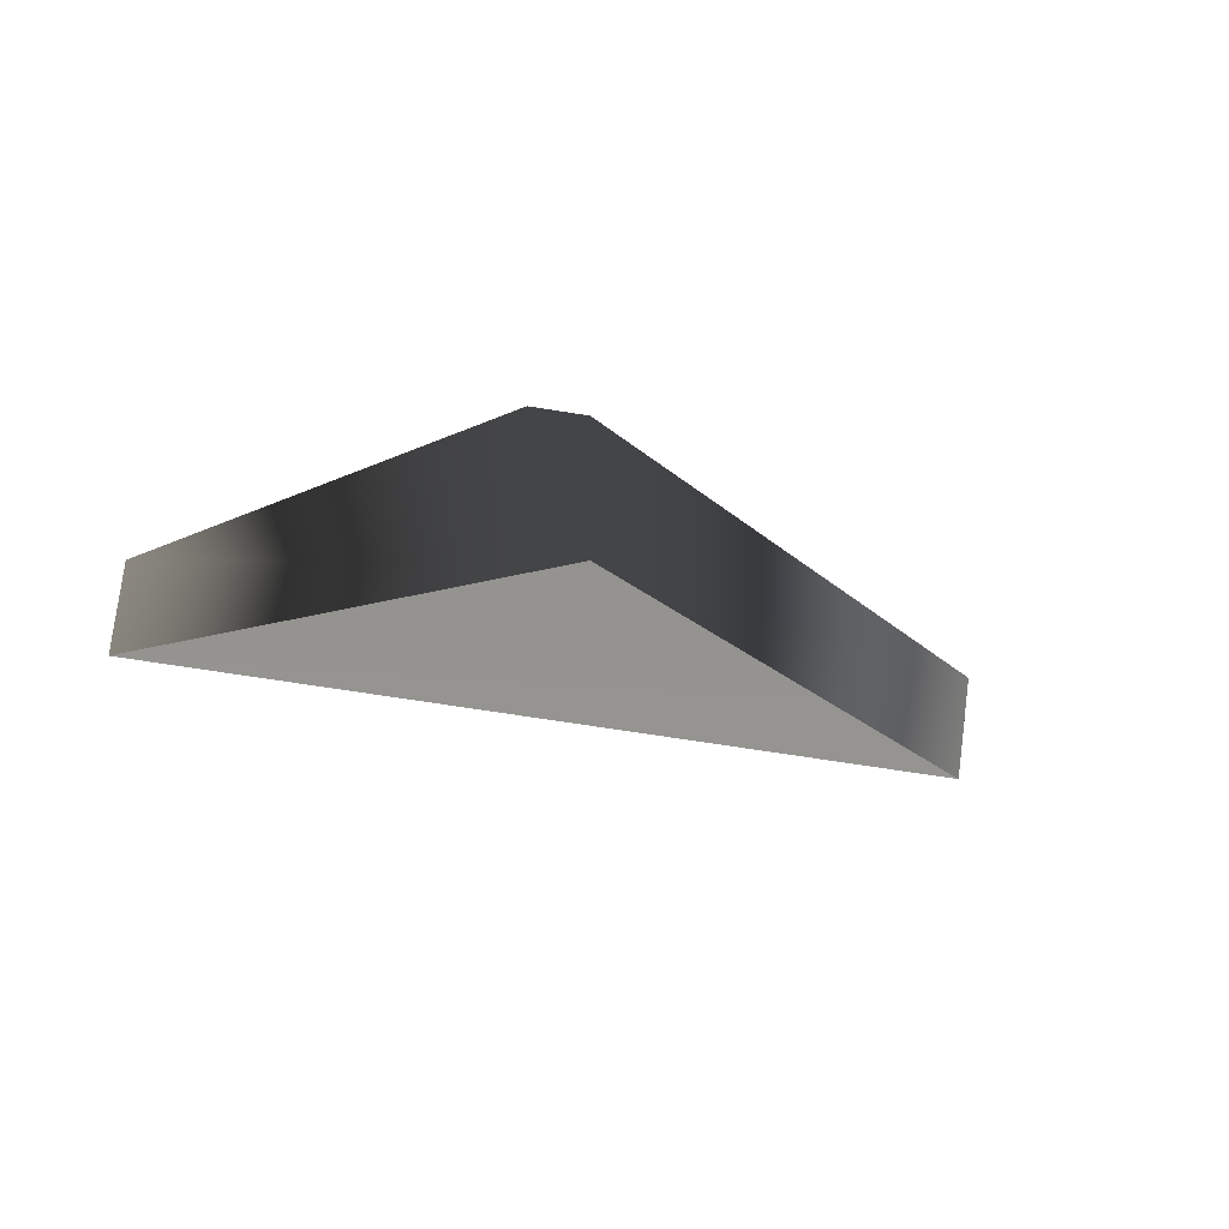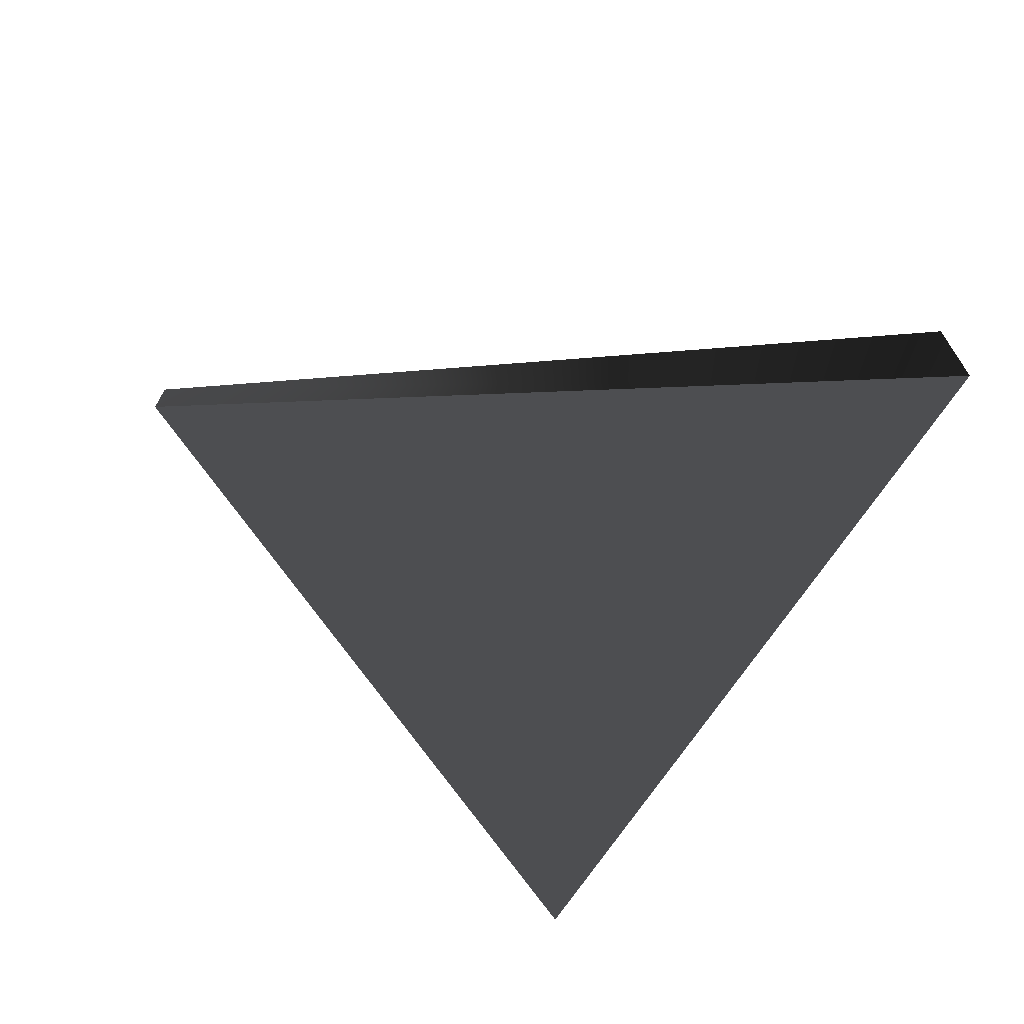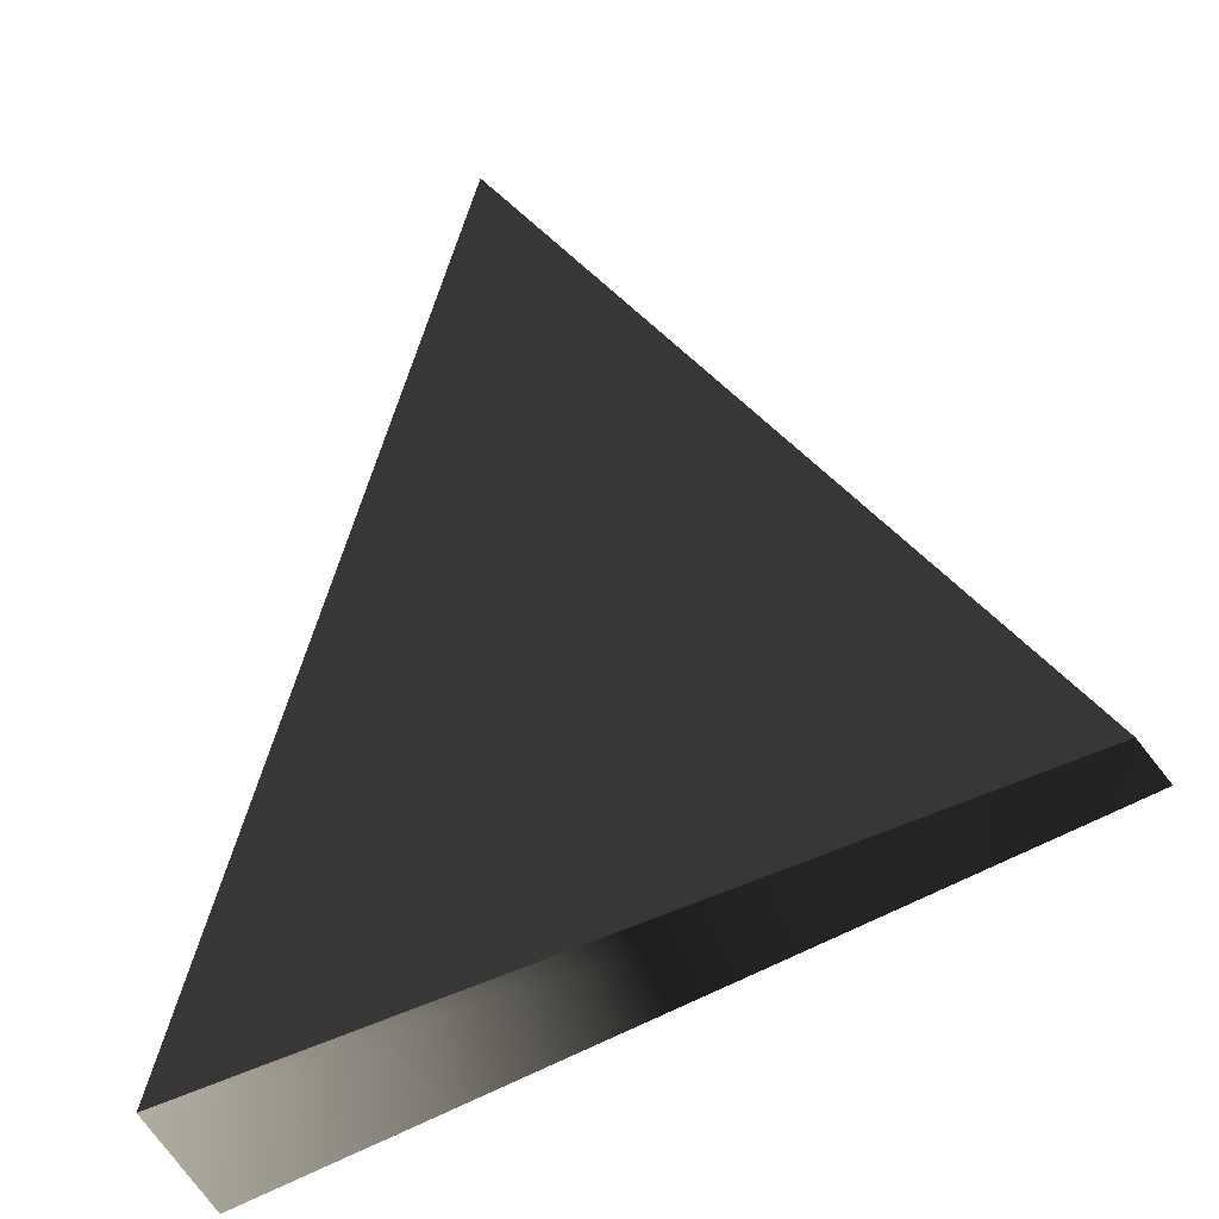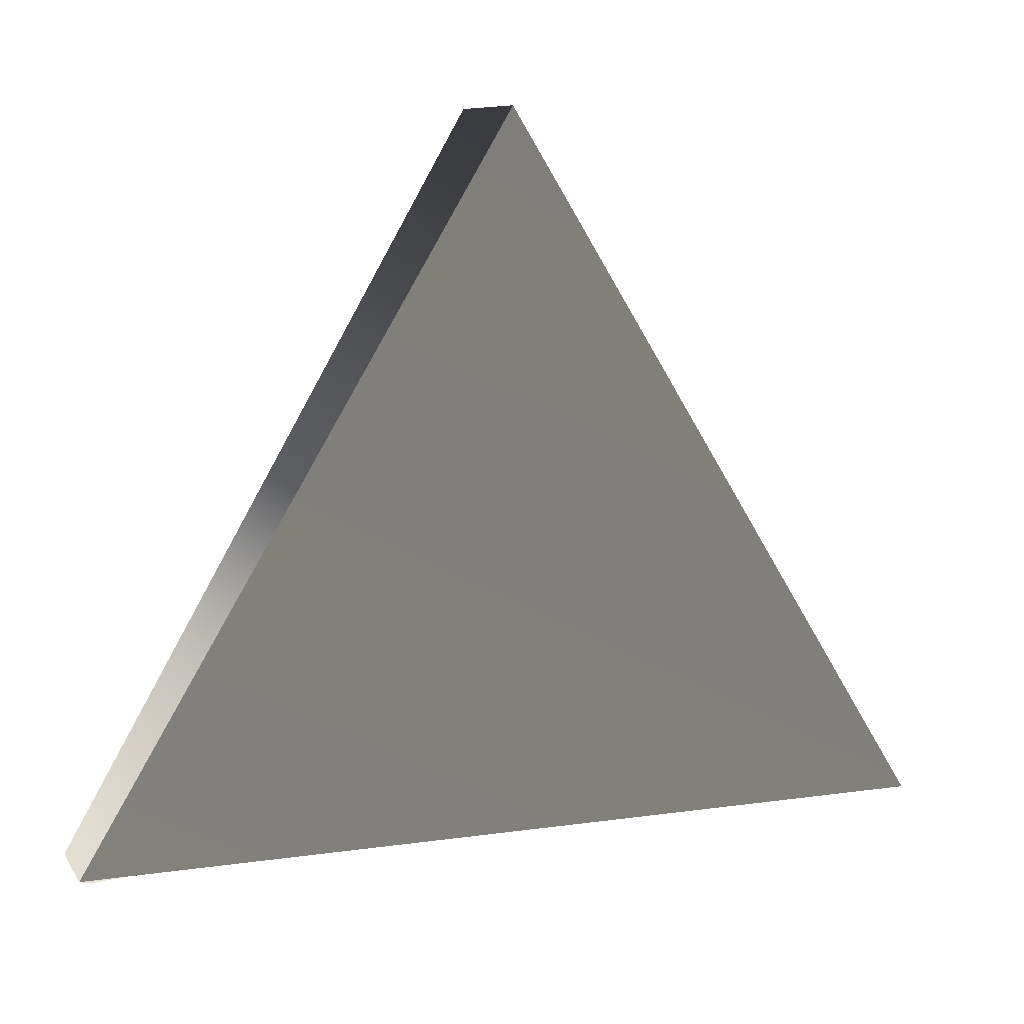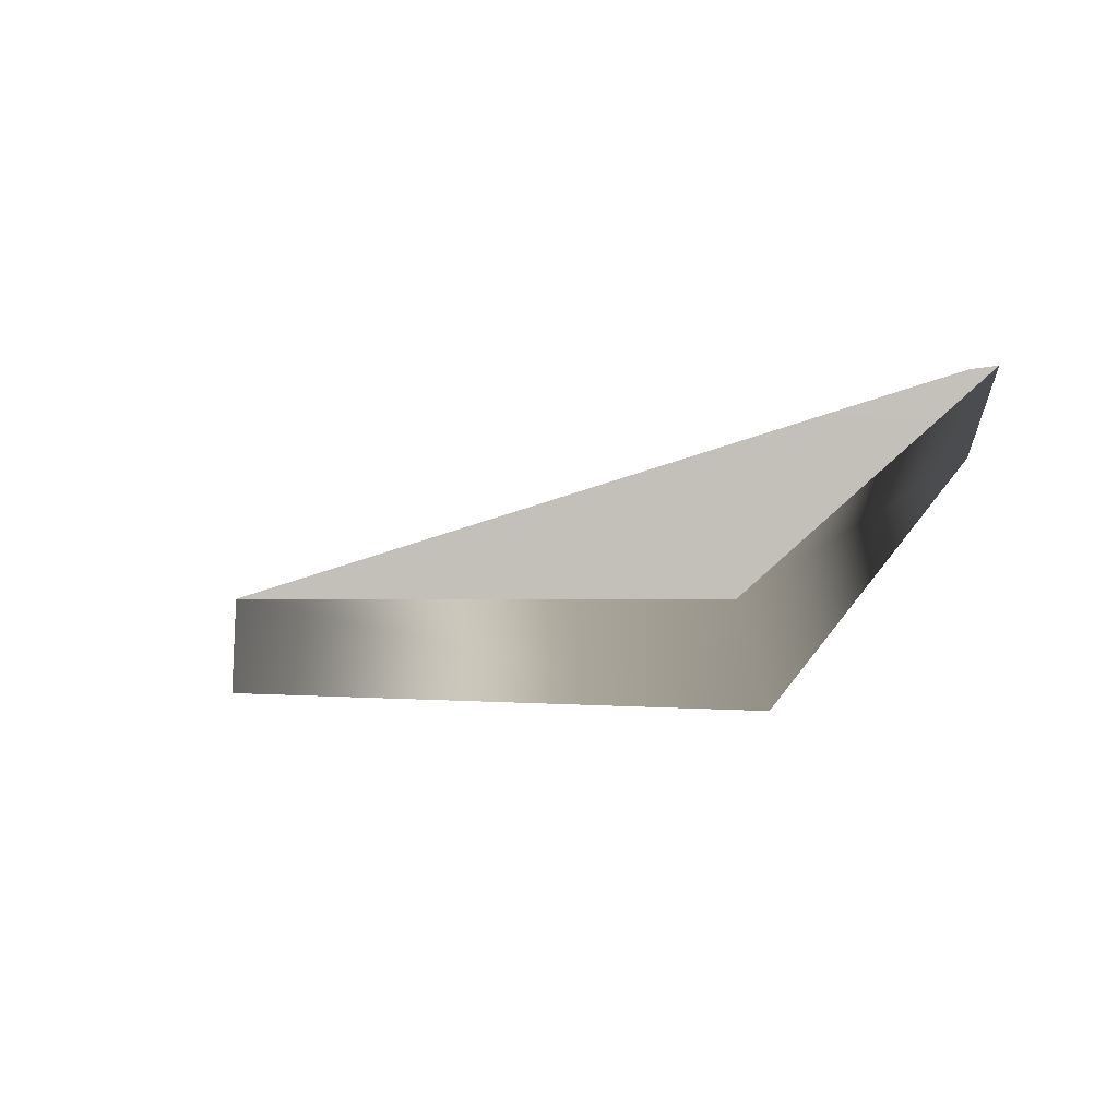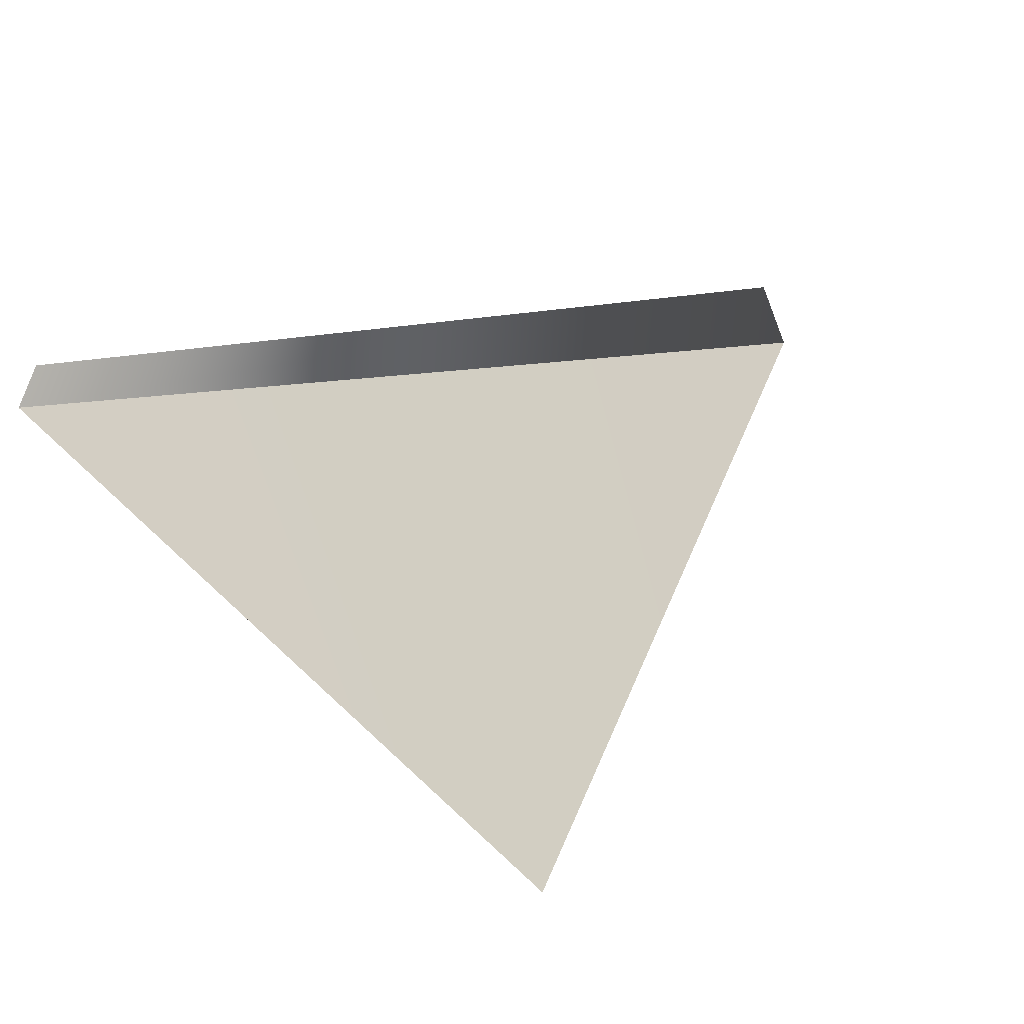
<metadata>
{"format":"obj","ext":"obj","renderer":"f3d","projection":"perspective","resolution":1024,"background":"white","views":[{"elev":3.1,"azim":51.8,"up":"+Z"},{"elev":-70.5,"azim":-124.5,"up":"+Z"},{"elev":-43.7,"azim":-160.2,"up":"+Y"},{"elev":8.3,"azim":161.2,"up":"+Y"},{"elev":9.0,"azim":-73.2,"up":"+Z"},{"elev":-58.5,"azim":130.3,"up":"+Z"}]}
</metadata>
<code>
g Face_1
v 0.03284 0.02487 -0.1077
v 0.03199 0.02499 -0.1079
v 0.0325 0.02568 -0.108
v 0.03287 0.02491 -0.1077
f 2 4 3
f 2 1 4
g Face_2
v 0.03287 0.02491 -0.1078
v 0.03249 0.02568 -0.1081
v 0.032 0.02496 -0.1079
v 0.03287 0.02491 -0.1078
v 0.03287 0.02491 -0.1077
v 0.03284 0.02487 -0.1077
v 0.03199 0.02499 -0.1079
v 0.0325 0.02568 -0.108
v 0.03287 0.02491 -0.1077
f 12 5 6
f 13 5 12
f 7 12 6
f 11 12 7
f 8 11 7
f 10 11 8
f 9 10 8
g Face_3
v 0.03287 0.02491 -0.1078
v 0.03249 0.02568 -0.1081
v 0.032 0.02496 -0.1079
f 16 15 14

</code>
